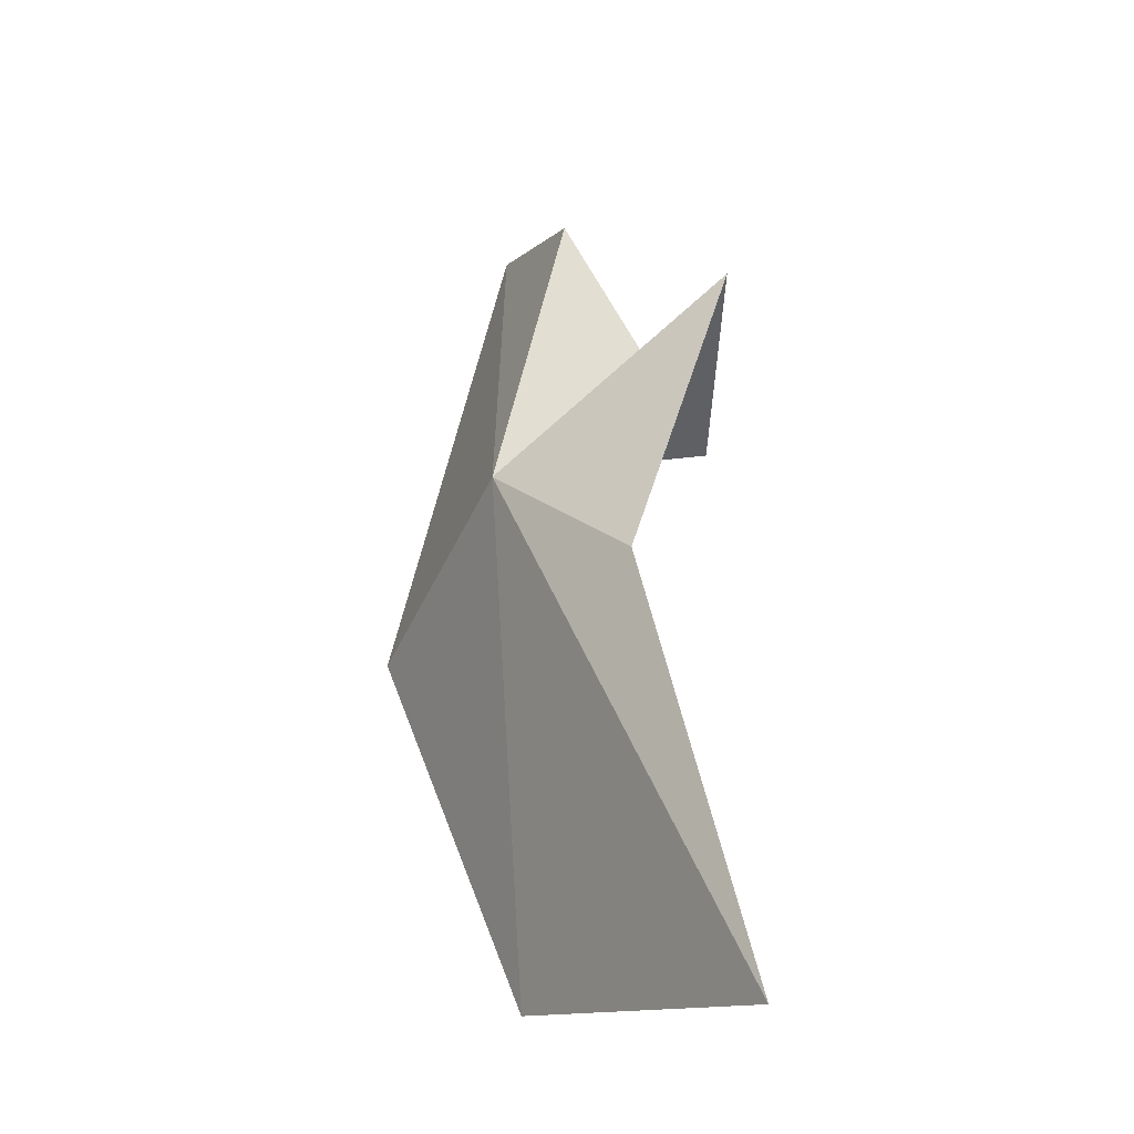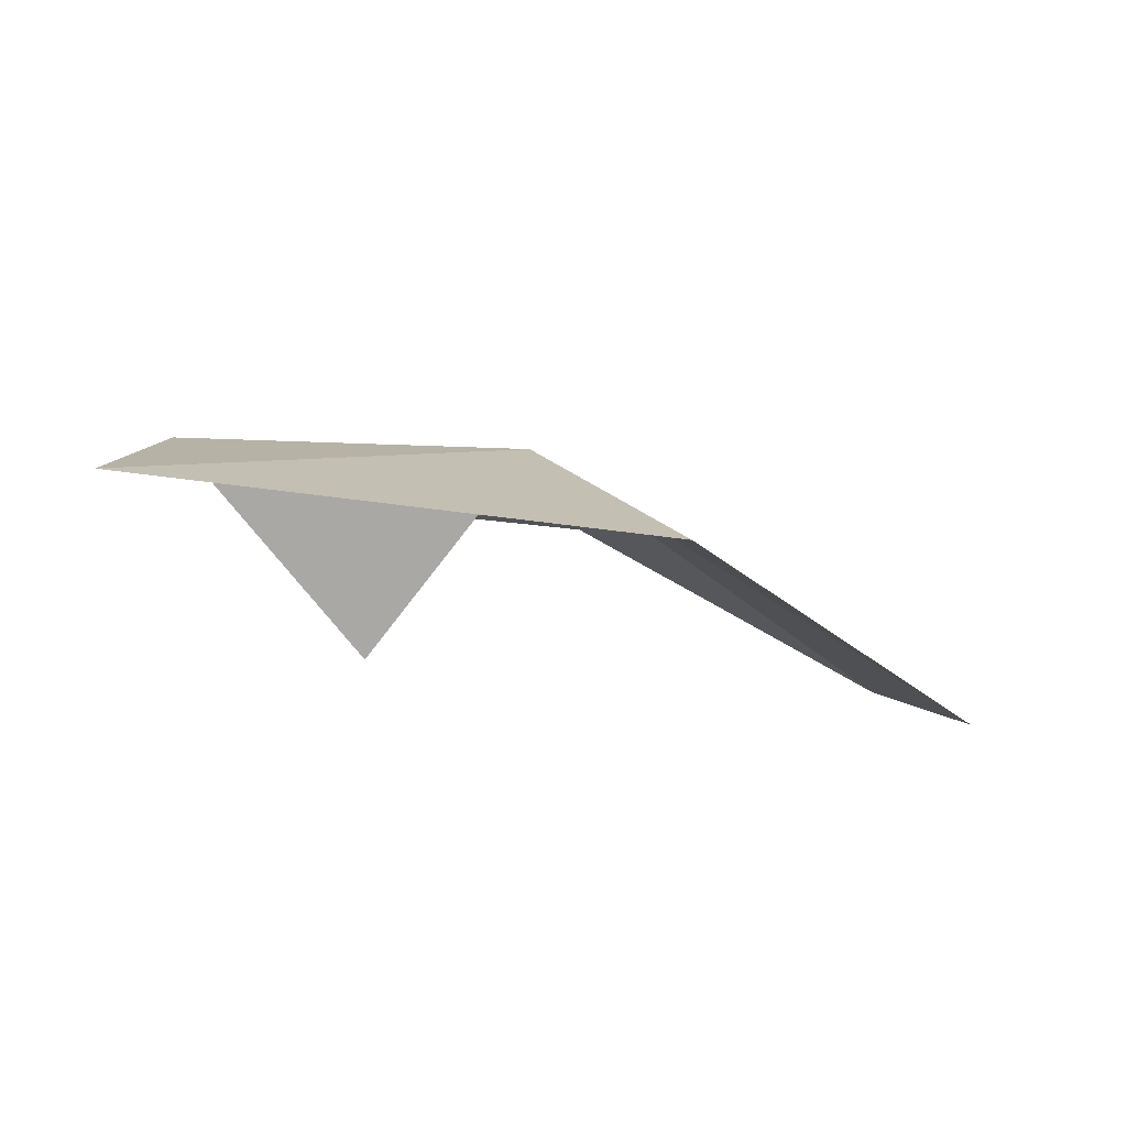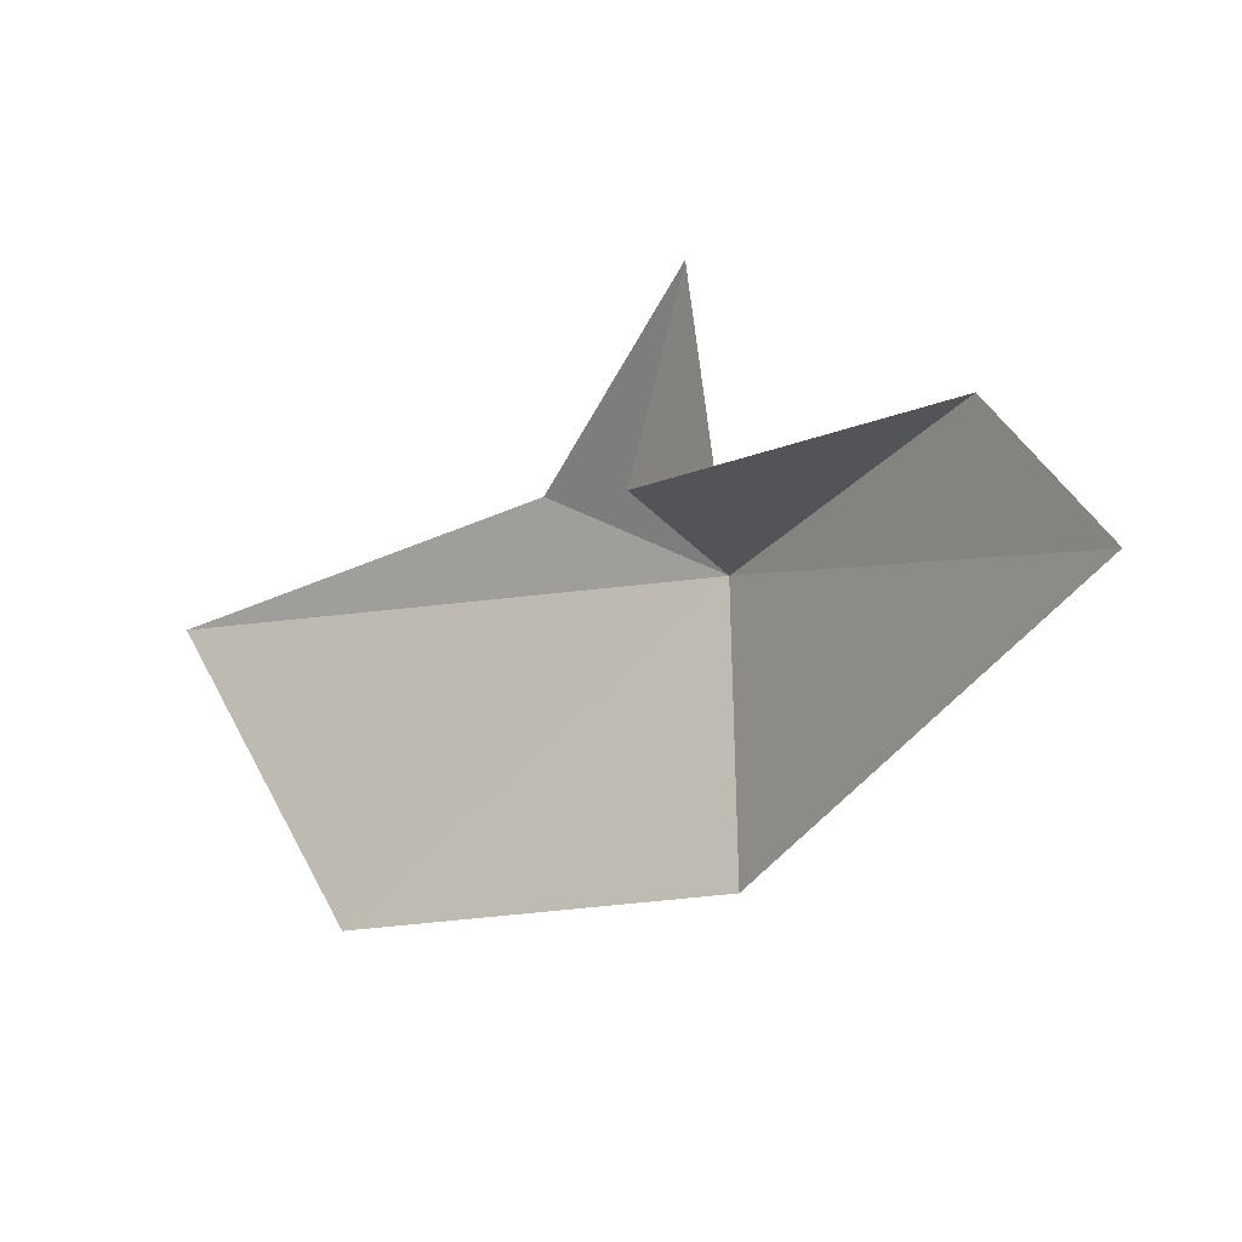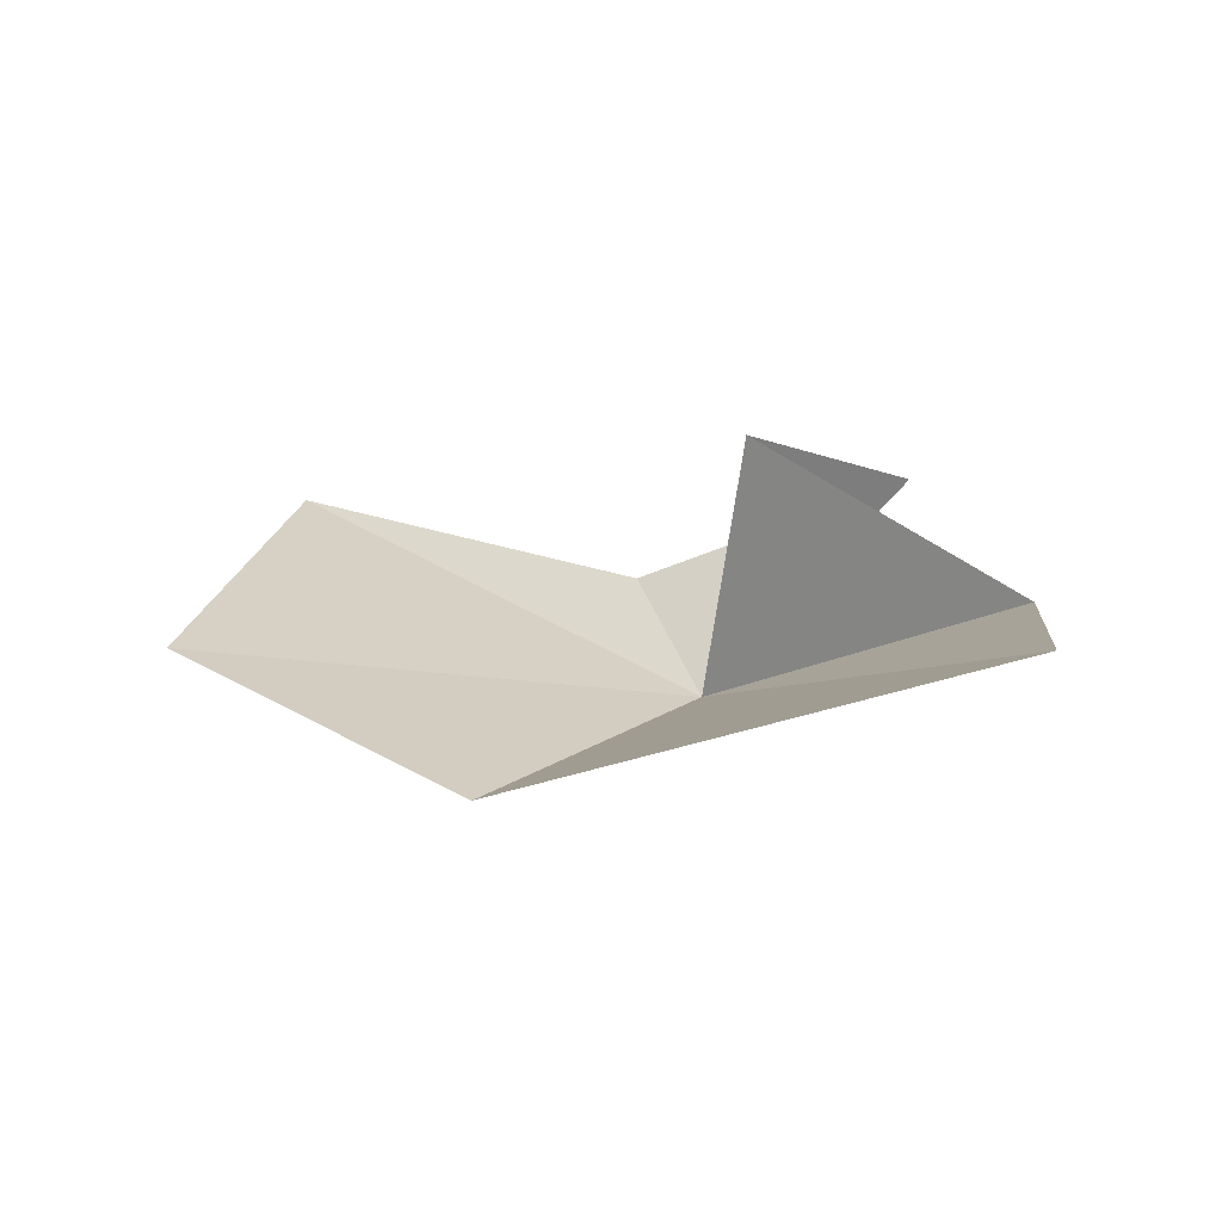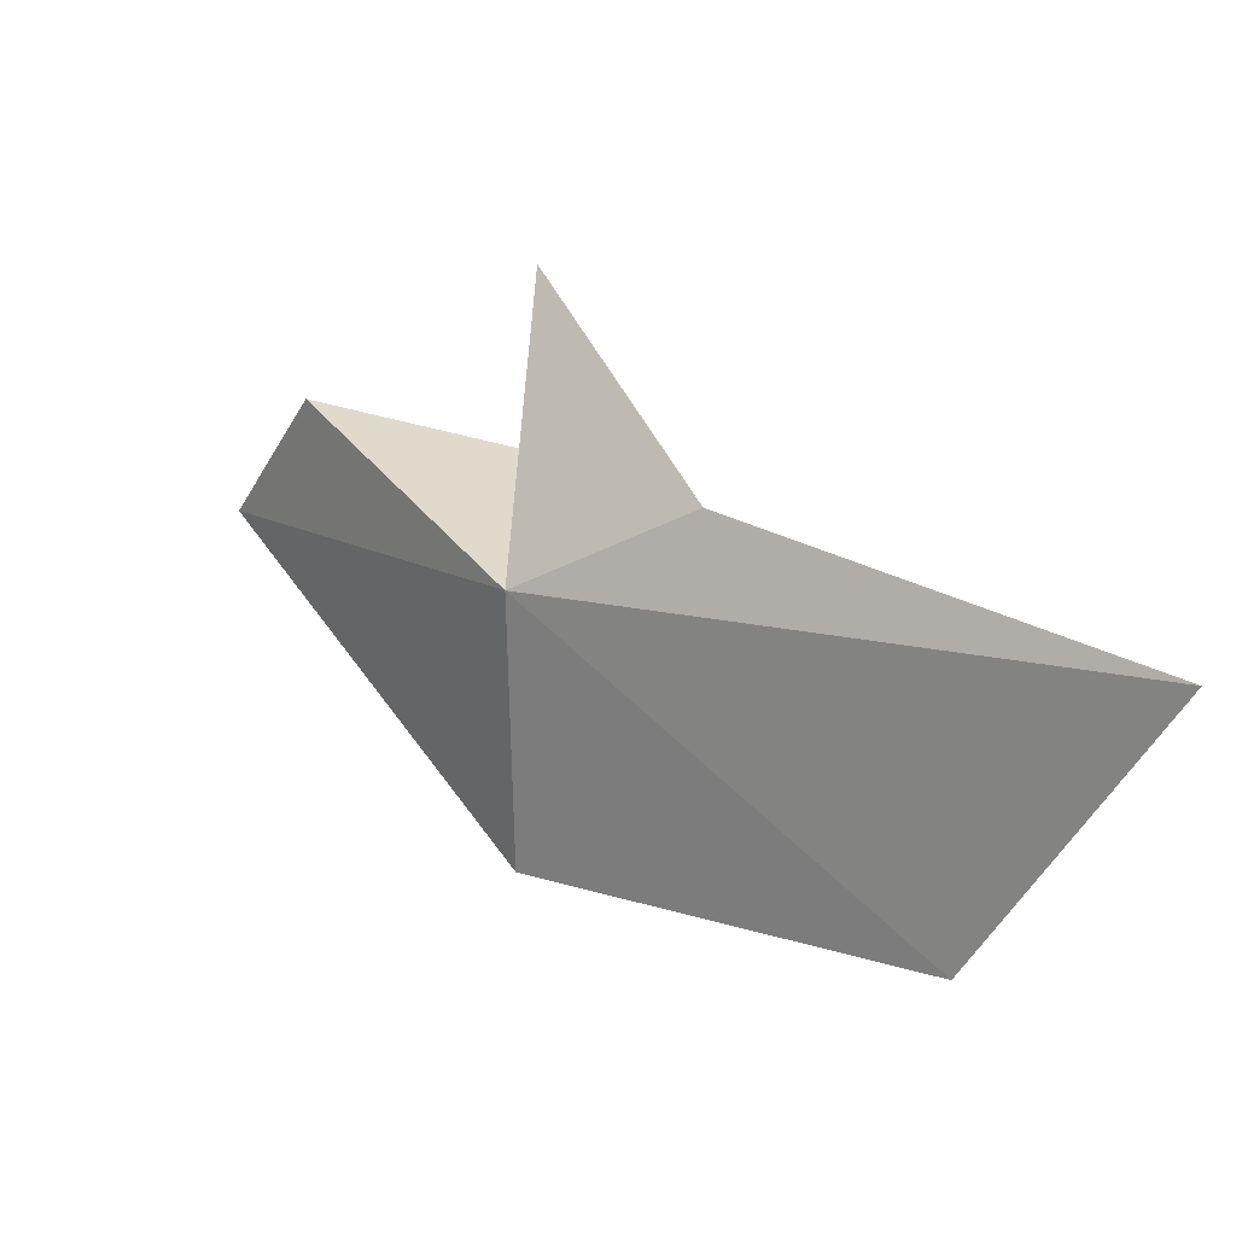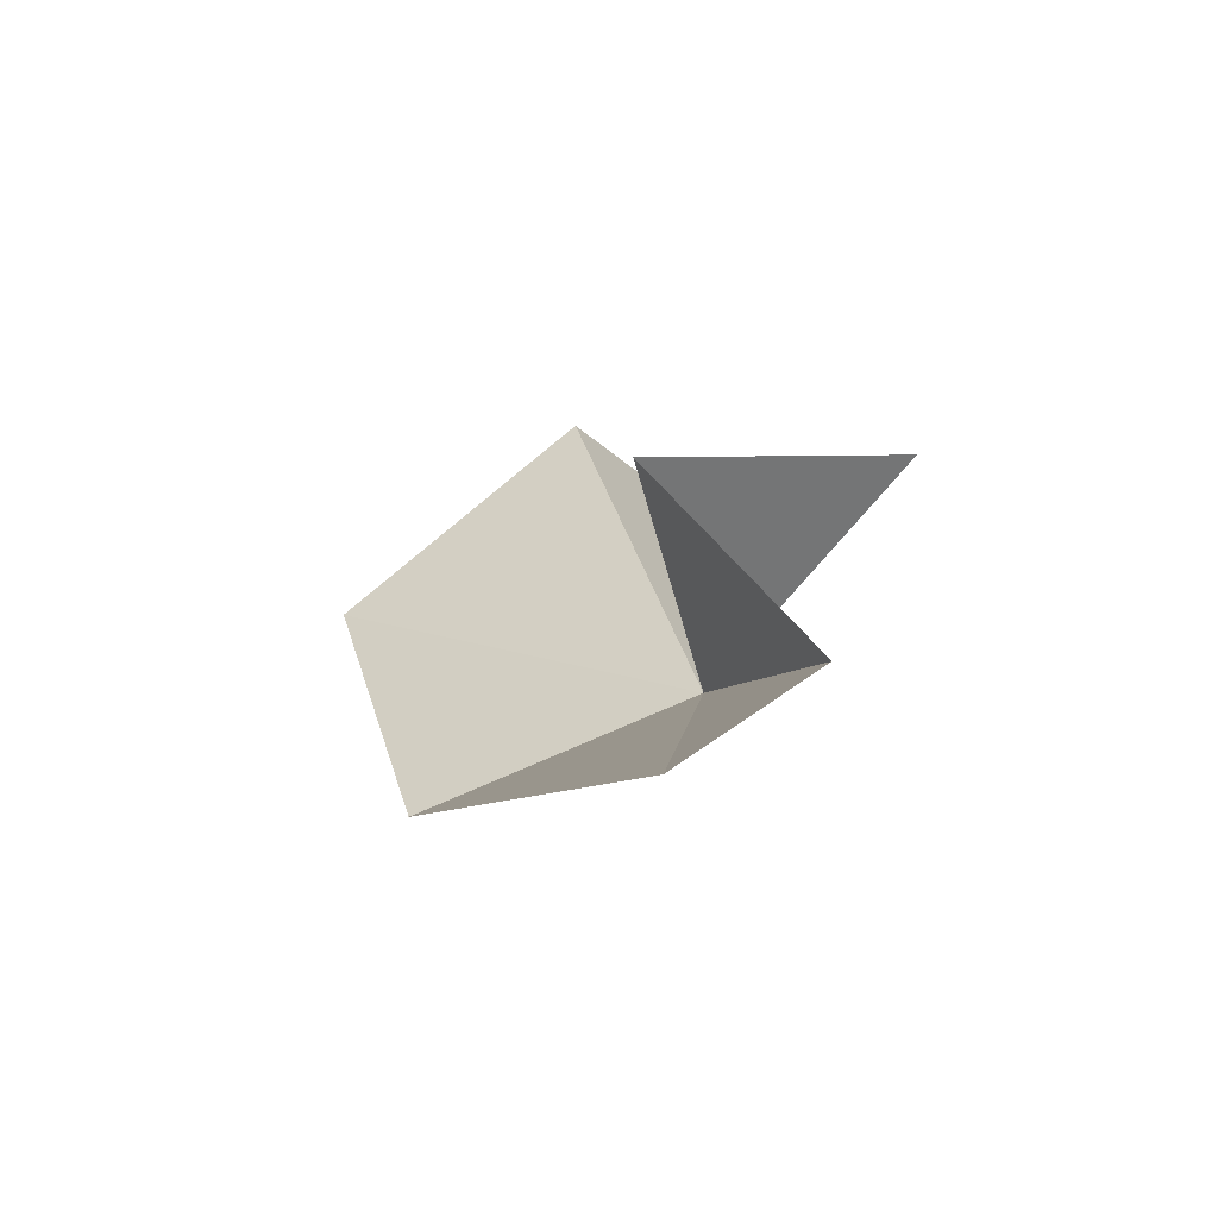
<metadata>
{"format":"obj","ext":"obj","renderer":"f3d","projection":"perspective","resolution":1024,"background":"white","views":[{"elev":67.9,"azim":-87.0,"up":"+Y"},{"elev":-53.8,"azim":159.2,"up":"+Y"},{"elev":-46.1,"azim":47.7,"up":"+Y"},{"elev":-9.7,"azim":23.7,"up":"+Z"},{"elev":59.4,"azim":-135.8,"up":"+Y"},{"elev":2.6,"azim":61.3,"up":"+Z"}]}
</metadata>
<code>
v 7.75 8.67 -4.188
v 6.851 9.479 -3.032
v 3.336 9.881 -1.959
v 9.207 9.616 -2.364
v 8.539 7.601 -2.391
v 10.58 7.928 -3.746
v 11.07 6.387 -4.341
v 6.785 6.603 -5.133
v 3.61 7.353 -3.725
f 1 3 2
f 1 2 4
f 1 4 5
f 1 5 6
f 1 6 7
f 1 7 8
f 1 8 9
f 1 9 3

</code>
